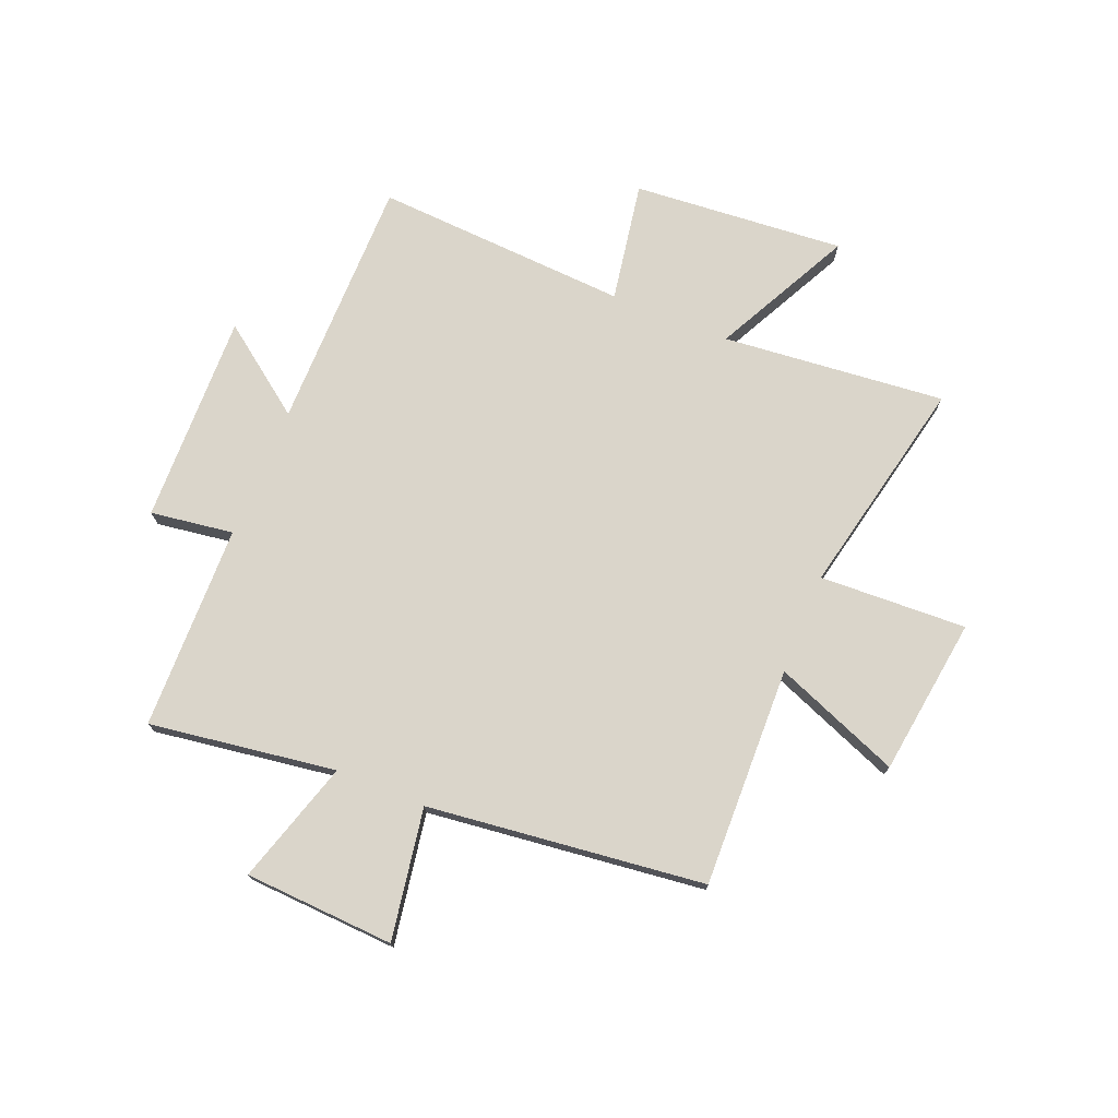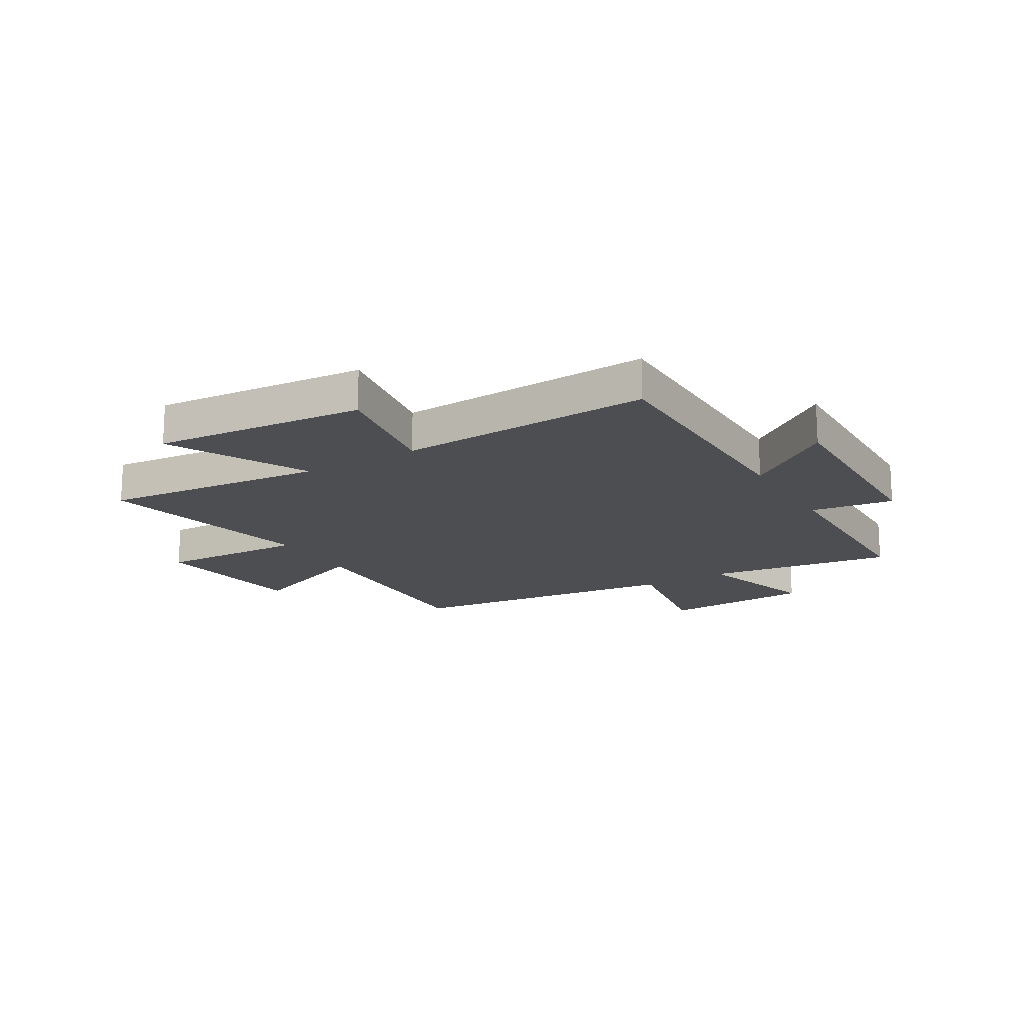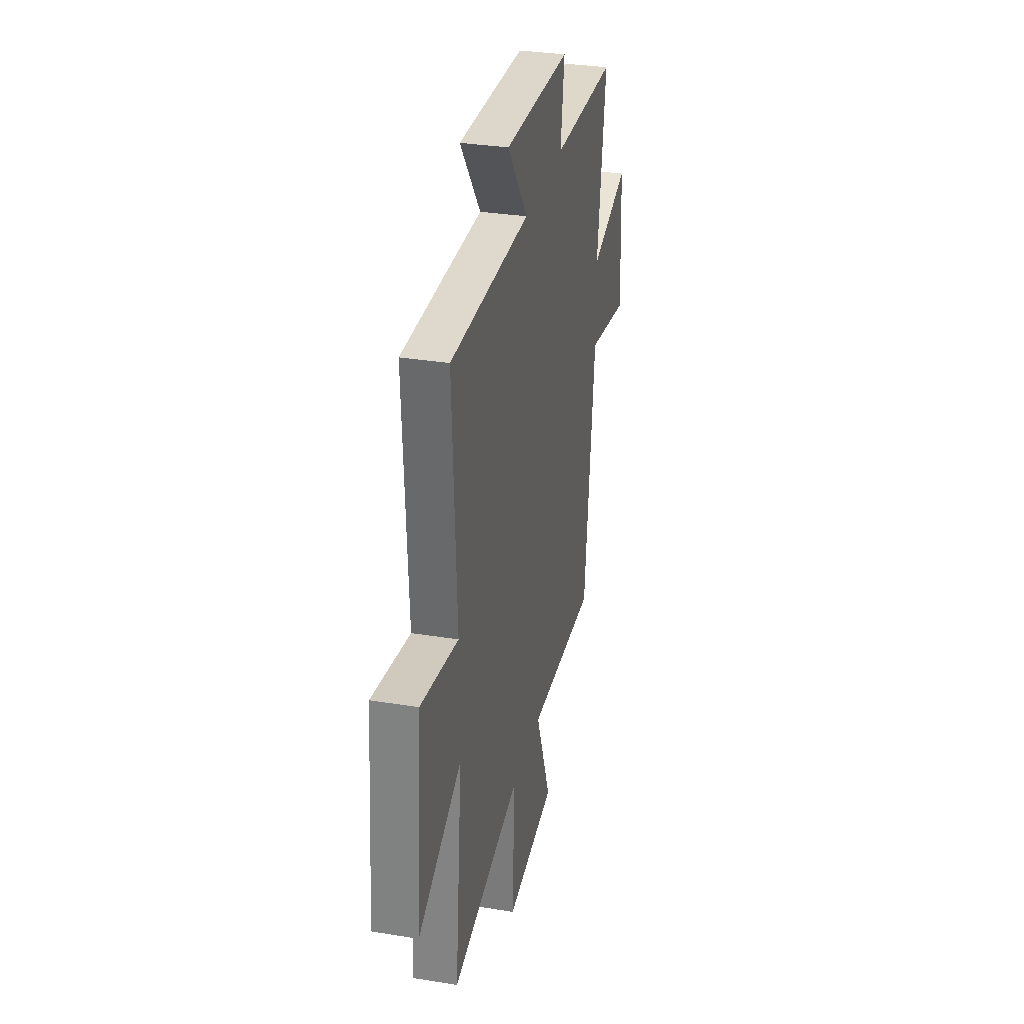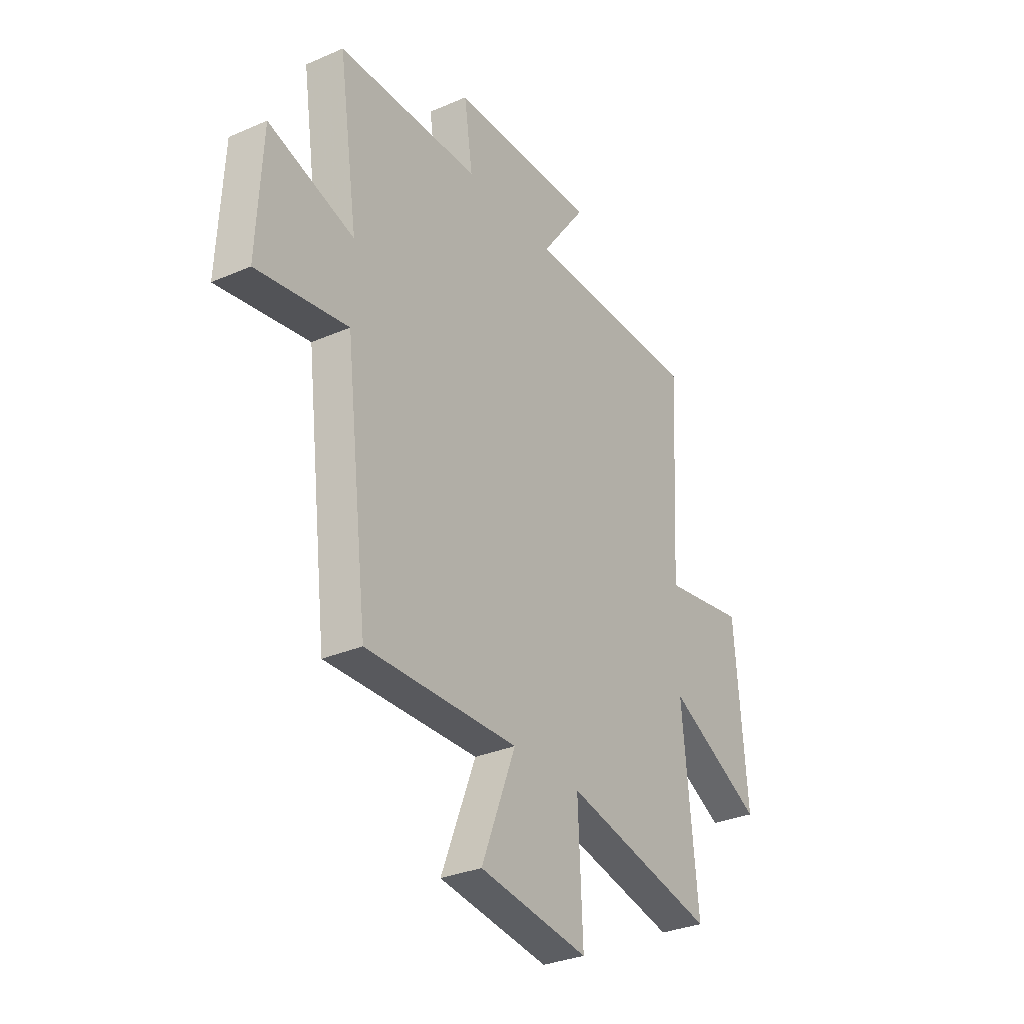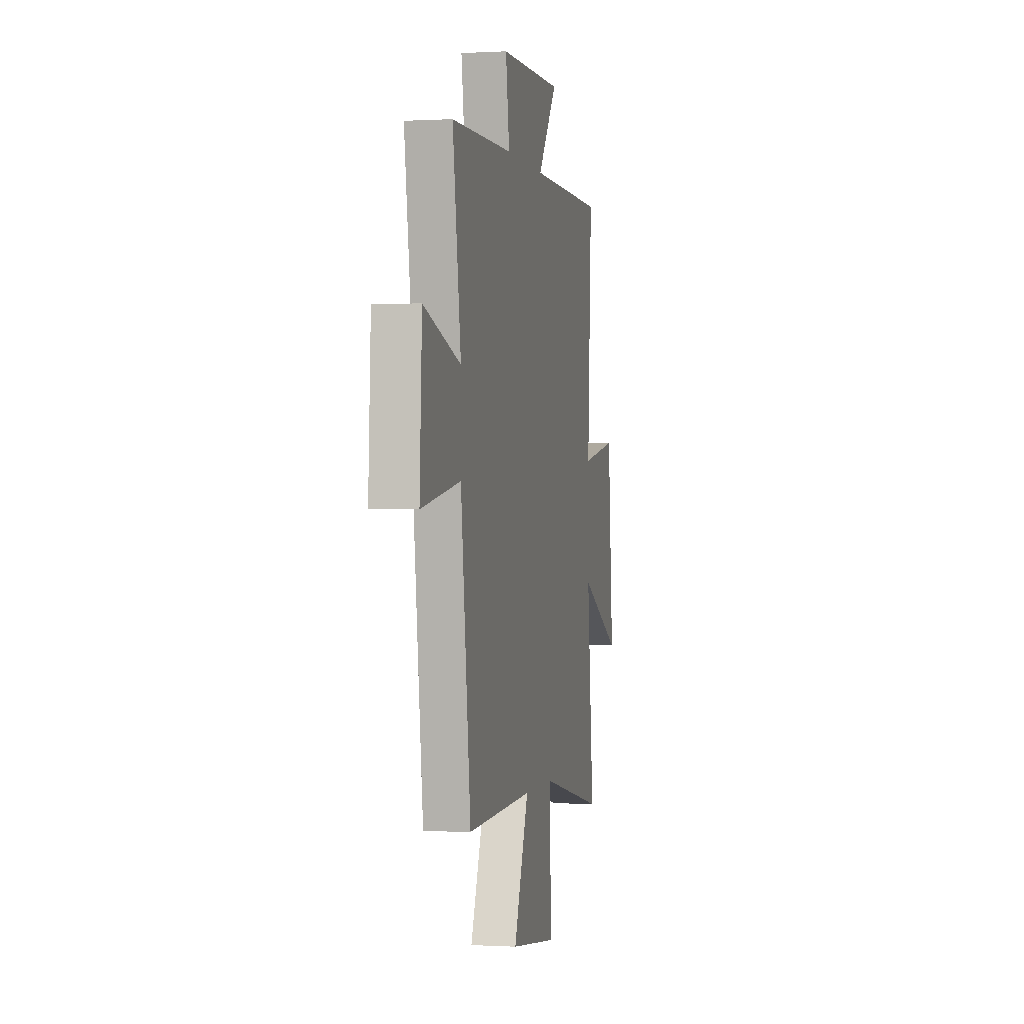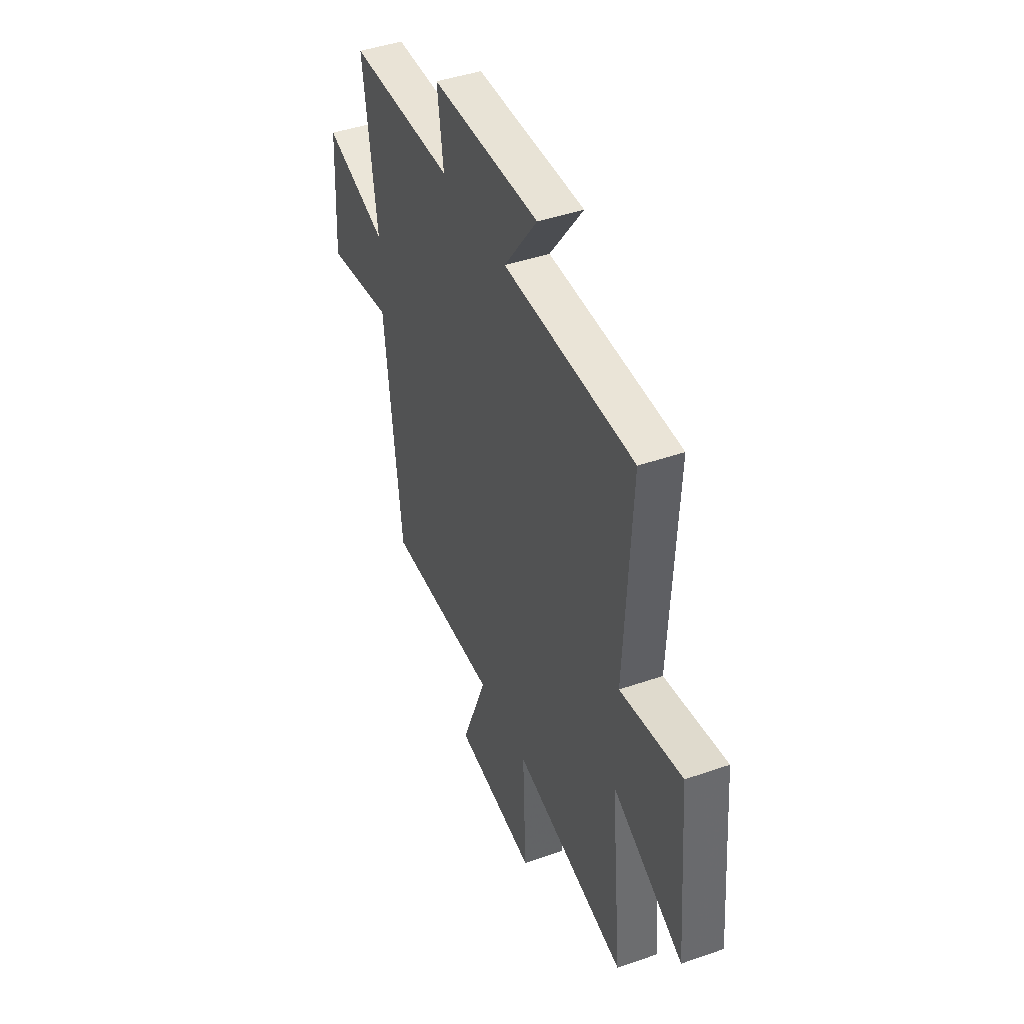
<metadata>
{"format":"obj","ext":"obj","renderer":"f3d","projection":"perspective","resolution":1024,"background":"white","views":[{"elev":74.3,"azim":112.3,"up":"+Y"},{"elev":-17.2,"azim":-59.2,"up":"+Y"},{"elev":32.1,"azim":-77.1,"up":"+Z"},{"elev":-31.3,"azim":121.8,"up":"+Z"},{"elev":0.0,"azim":102.1,"up":"+Z"},{"elev":43.6,"azim":-112.3,"up":"+Z"}]}
</metadata>
<code>
v -0.525 0.07 0.5
v -0.064 0.07 0.5
v -0.182 0.07 0.66
v 0.2 0.07 0.65
v 0.178 0.07 0.5
v 0.55 0.07 0.492
v 0.5 0.07 0.154
v 0.723 0.07 0.222
v 0.737 0.07 -0.05
v 0.5 0.07 -0.01
v 0.44 0.07 -0.512
v 0.042 0.07 -0.5
v 0.132 0.07 -0.729
v -0.154 0.07 -0.767
v -0.142 0.07 -0.5
v -0.54 0.07 -0.585
v -0.5 0.07 -0.181
v -0.75 0.07 -0.307
v -0.718 0.07 0.077
v -0.5 0.07 0.039
v -0.525 0 0.5
v -0.064 0 0.5
v -0.182 0 0.66
v 0.2 0 0.65
v 0.178 0 0.5
v 0.55 0 0.492
v 0.5 0 0.154
v 0.723 0 0.222
v 0.737 0 -0.05
v 0.5 0 -0.01
v 0.44 0 -0.512
v 0.042 0 -0.5
v 0.132 0 -0.729
v -0.154 0 -0.767
v -0.142 0 -0.5
v -0.54 0 -0.585
v -0.5 0 -0.181
v -0.75 0 -0.307
v -0.718 0 0.077
v -0.5 0 0.039
f 17 18 19 20
f 15 16 17
f 15 17 20
f 12 13 14 15
f 20 1 2
f 15 20 2
f 12 15 2
f 10 11 12 2
f 7 8 9 10
f 5 6 7
f 10 2 3
f 7 10 3
f 5 7 3
f 3 4 5
f 40 39 38 37
f 37 36 35
f 40 37 35
f 35 34 33 32
f 22 21 40
f 22 40 35
f 22 35 32
f 22 32 31 30
f 30 29 28 27
f 27 26 25
f 23 22 30
f 23 30 27
f 23 27 25
f 25 24 23
f 1 21 22 2
f 2 22 23 3
f 3 23 24 4
f 4 24 25 5
f 5 25 26 6
f 6 26 27 7
f 7 27 28 8
f 8 28 29 9
f 9 29 30 10
f 10 30 31 11
f 11 31 32 12
f 12 32 33 13
f 13 33 34 14
f 14 34 35 15
f 15 35 36 16
f 16 36 37 17
f 17 37 38 18
f 18 38 39 19
f 19 39 40 20
f 20 40 21 1

</code>
